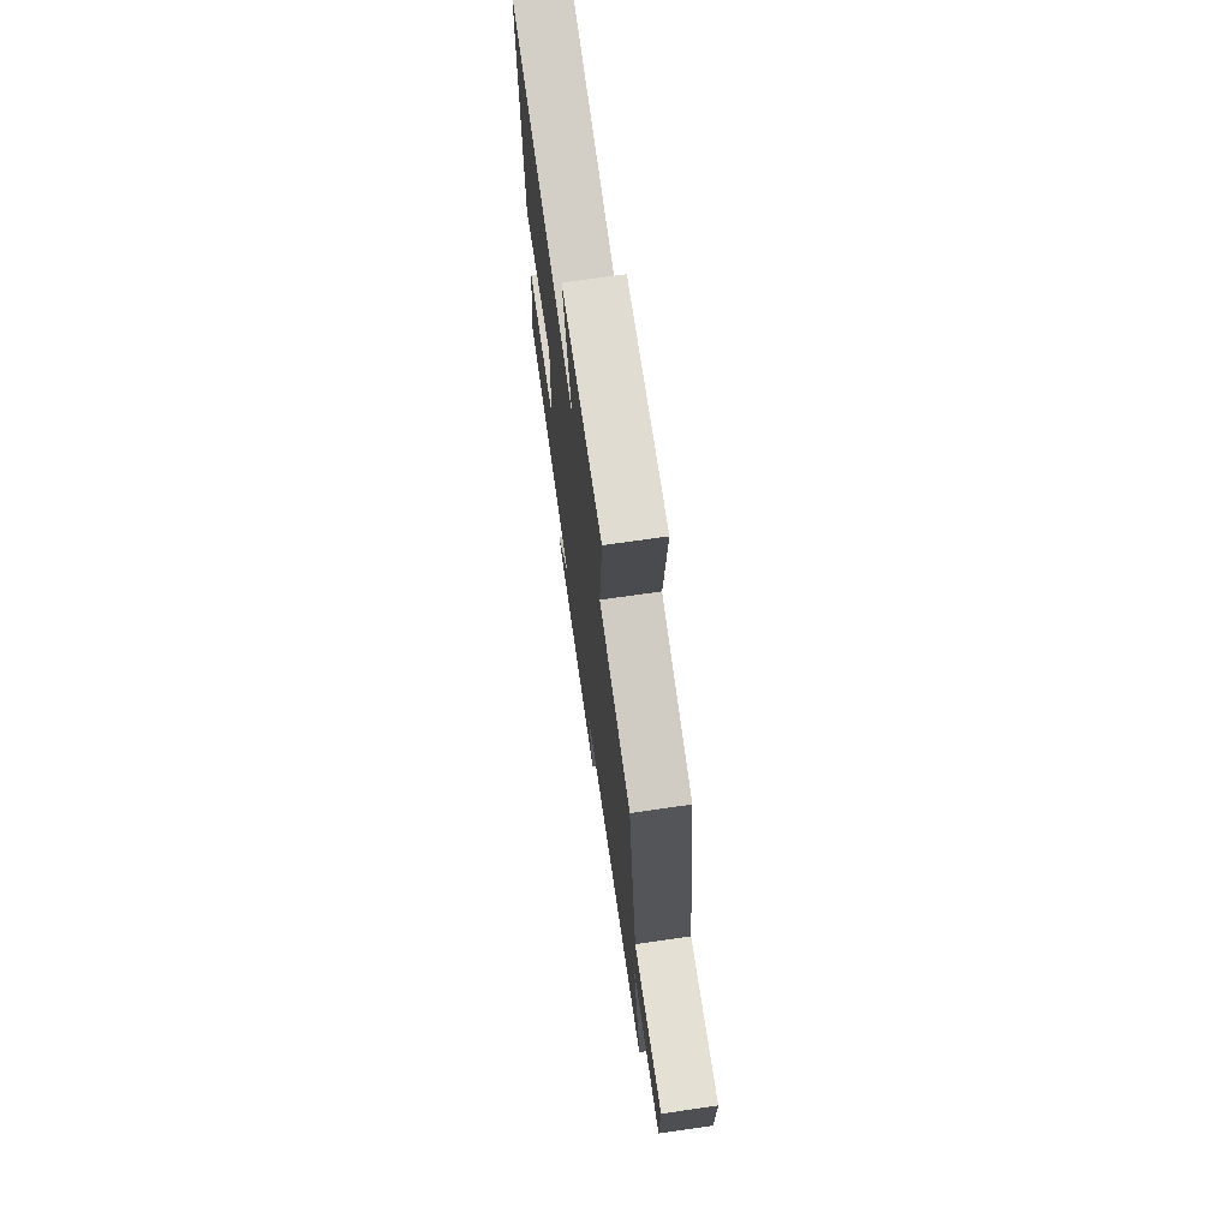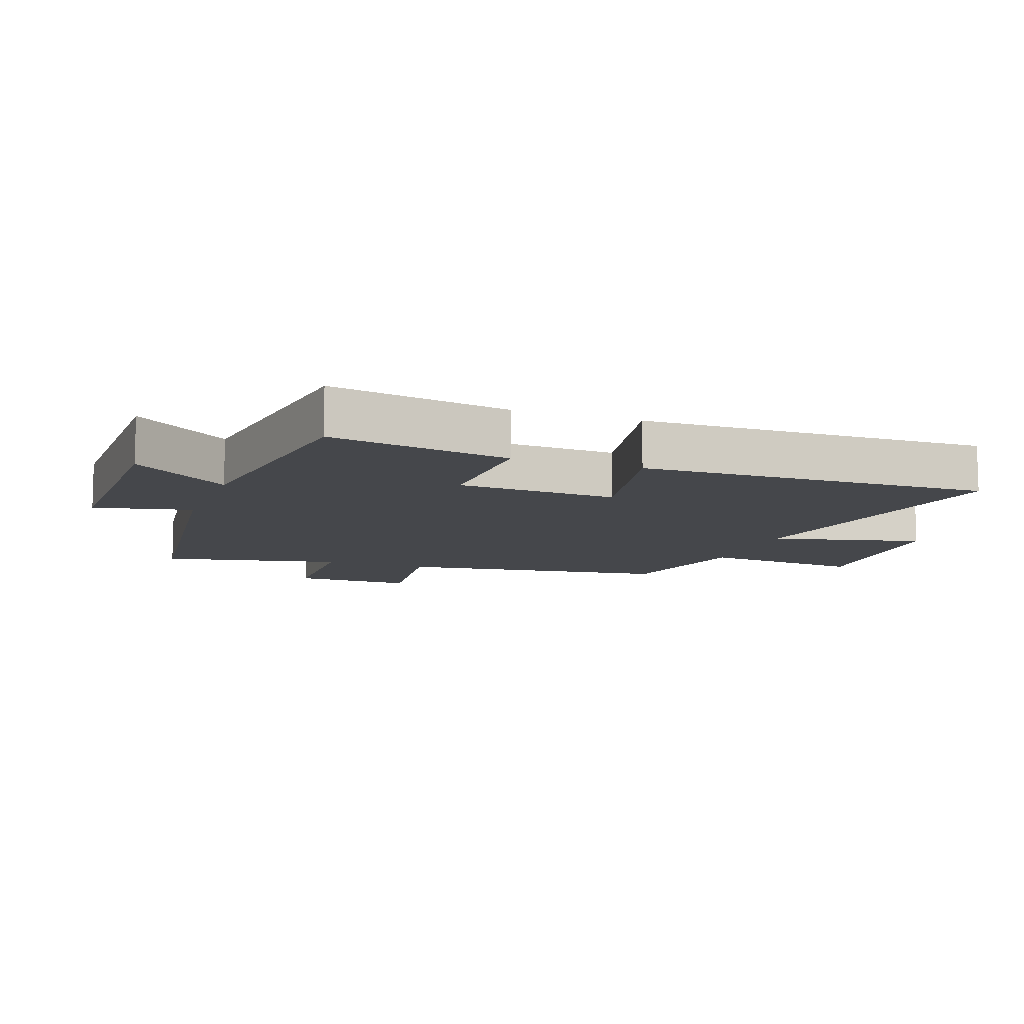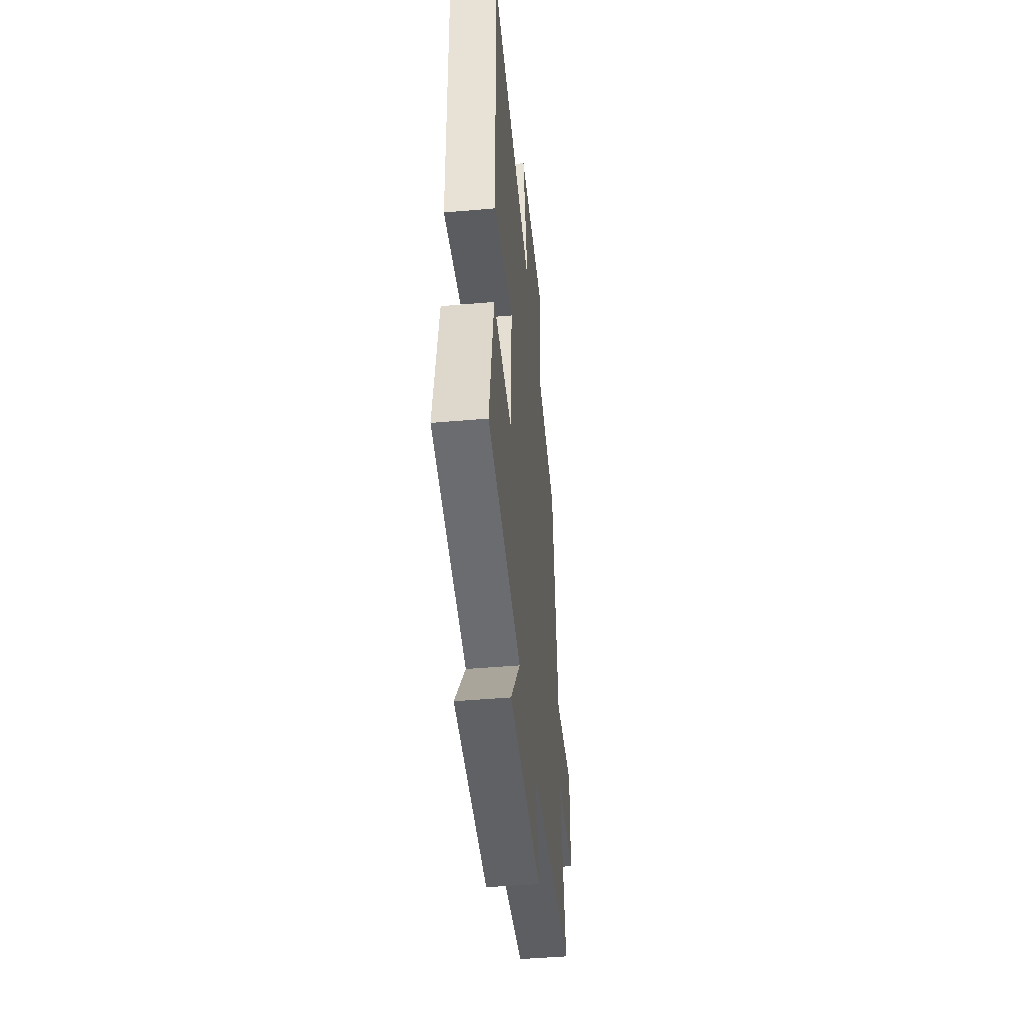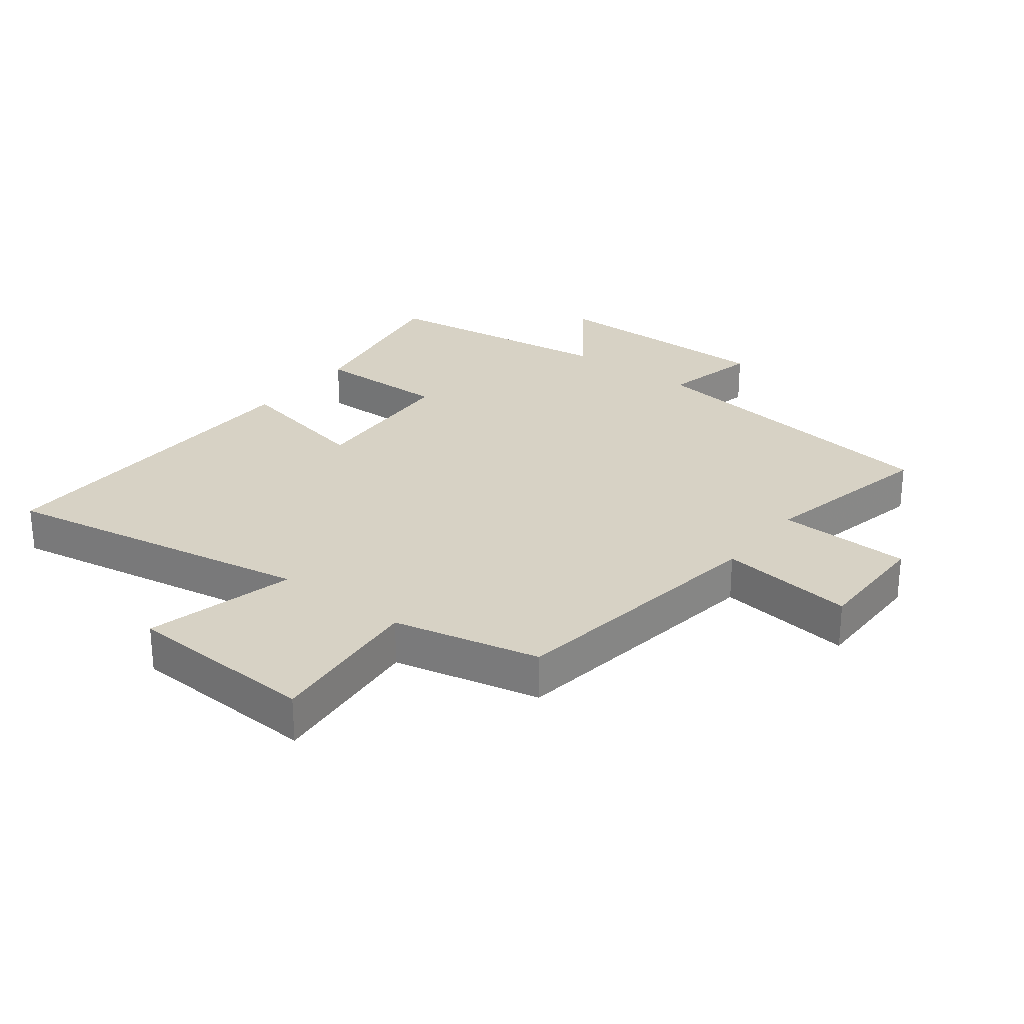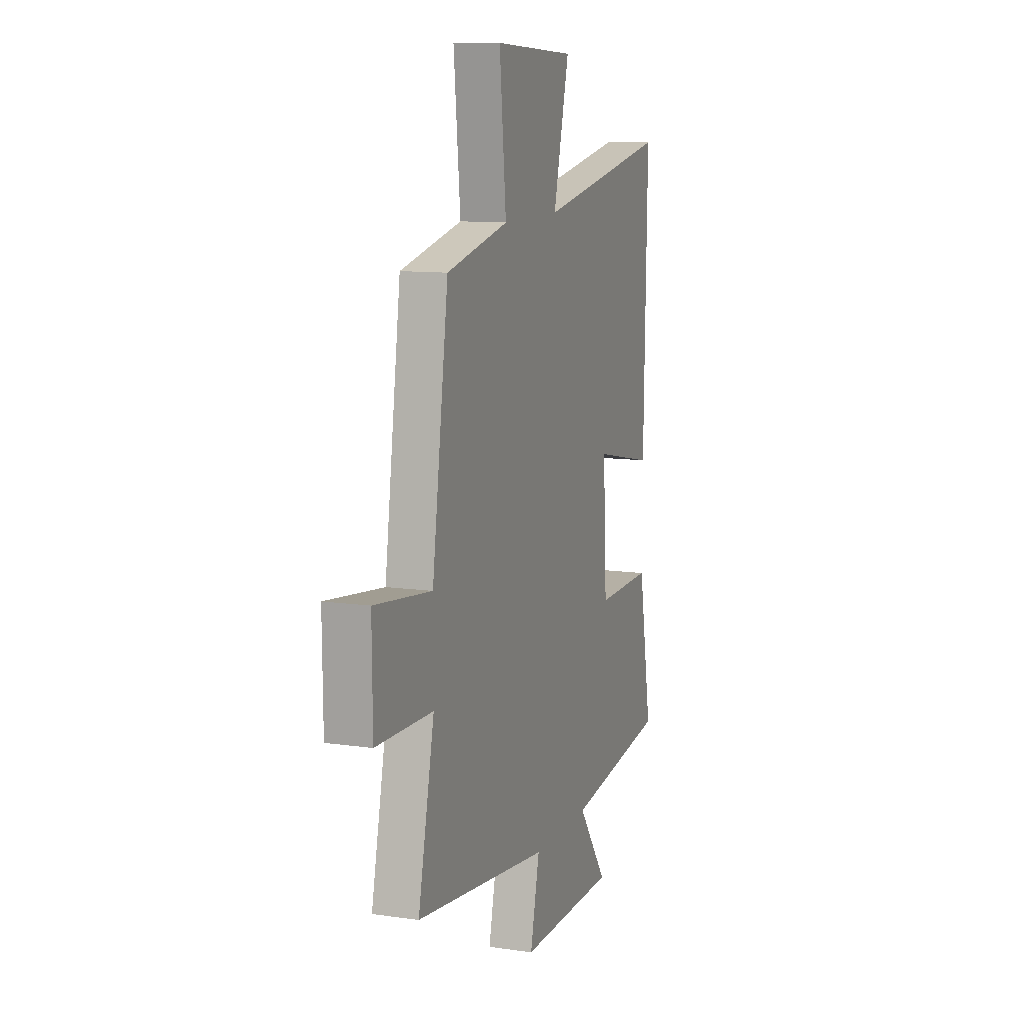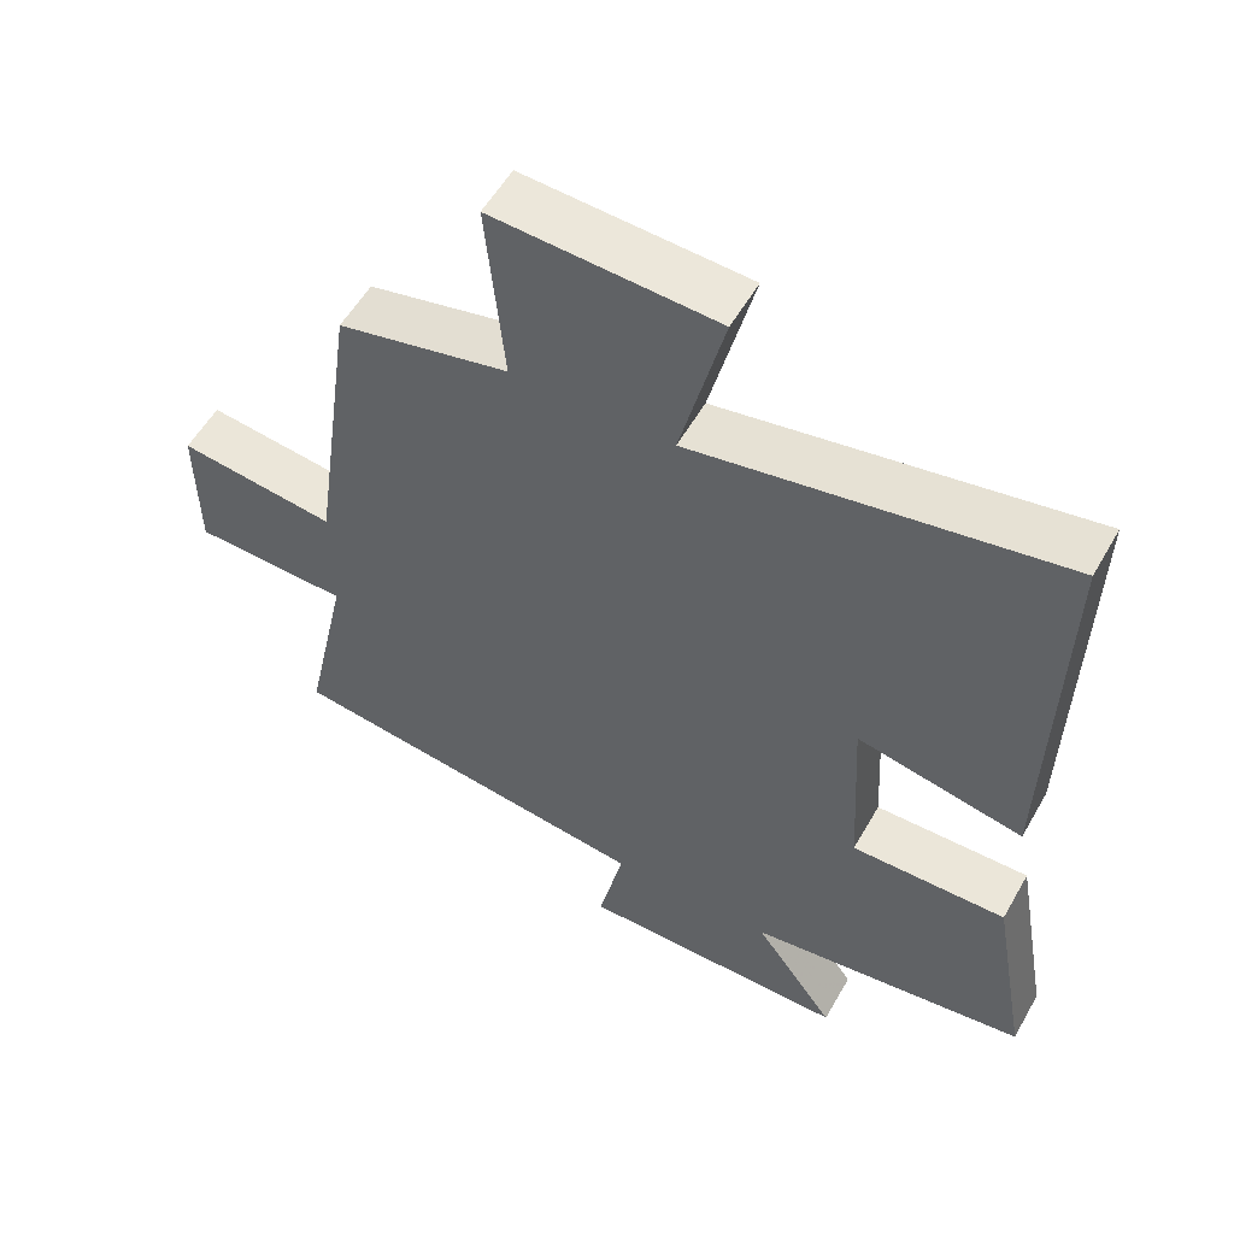
<metadata>
{"format":"obj","ext":"obj","renderer":"f3d","projection":"perspective","resolution":1024,"background":"white","views":[{"elev":72.1,"azim":81.8,"up":"+Z"},{"elev":-10.2,"azim":-110.0,"up":"+Y"},{"elev":-46.2,"azim":-84.3,"up":"+Z"},{"elev":27.2,"azim":37.6,"up":"+Y"},{"elev":11.0,"azim":109.7,"up":"+Z"},{"elev":55.2,"azim":-150.7,"up":"+Z"}]}
</metadata>
<code>
v 0.439 0.07 0.448
v 0.5 0.07 0.019
v 0.715 0.07 0.046
v 0.713 0.07 -0.144
v 0.5 0.07 -0.151
v 0.561 0.07 -0.433
v 0.055 0.07 -0.5
v 0.09 0.07 -0.654
v -0.28 0.07 -0.654
v -0.169 0.07 -0.5
v -0.551 0.07 -0.449
v -0.5 0.07 -0.164
v -0.288 0.07 -0.167
v -0.274 0.07 0.085
v -0.5 0.07 0.038
v -0.512 0.07 0.588
v -0.014 0.07 0.5
v -0.073 0.07 0.738
v 0.231 0.07 0.754
v 0.206 0.07 0.5
v 0.439 0 0.448
v 0.5 0 0.019
v 0.715 0 0.046
v 0.713 0 -0.144
v 0.5 0 -0.151
v 0.561 0 -0.433
v 0.055 0 -0.5
v 0.09 0 -0.654
v -0.28 0 -0.654
v -0.169 0 -0.5
v -0.551 0 -0.449
v -0.5 0 -0.164
v -0.288 0 -0.167
v -0.274 0 0.085
v -0.5 0 0.038
v -0.512 0 0.588
v -0.014 0 0.5
v -0.073 0 0.738
v 0.231 0 0.754
v 0.206 0 0.5
f 17 18 19 20
f 17 20 1 2
f 14 15 16 17
f 13 14 17 2
f 10 11 12 13
f 10 13 2 3
f 7 8 9 10
f 5 6 7 10
f 5 10 3
f 3 4 5
f 40 39 38 37
f 22 21 40 37
f 37 36 35 34
f 22 37 34 33
f 33 32 31 30
f 23 22 33 30
f 30 29 28 27
f 30 27 26 25
f 23 30 25
f 25 24 23
f 1 21 22 2
f 2 22 23 3
f 3 23 24 4
f 4 24 25 5
f 5 25 26 6
f 6 26 27 7
f 7 27 28 8
f 8 28 29 9
f 9 29 30 10
f 10 30 31 11
f 11 31 32 12
f 12 32 33 13
f 13 33 34 14
f 14 34 35 15
f 15 35 36 16
f 16 36 37 17
f 17 37 38 18
f 18 38 39 19
f 19 39 40 20
f 20 40 21 1

</code>
